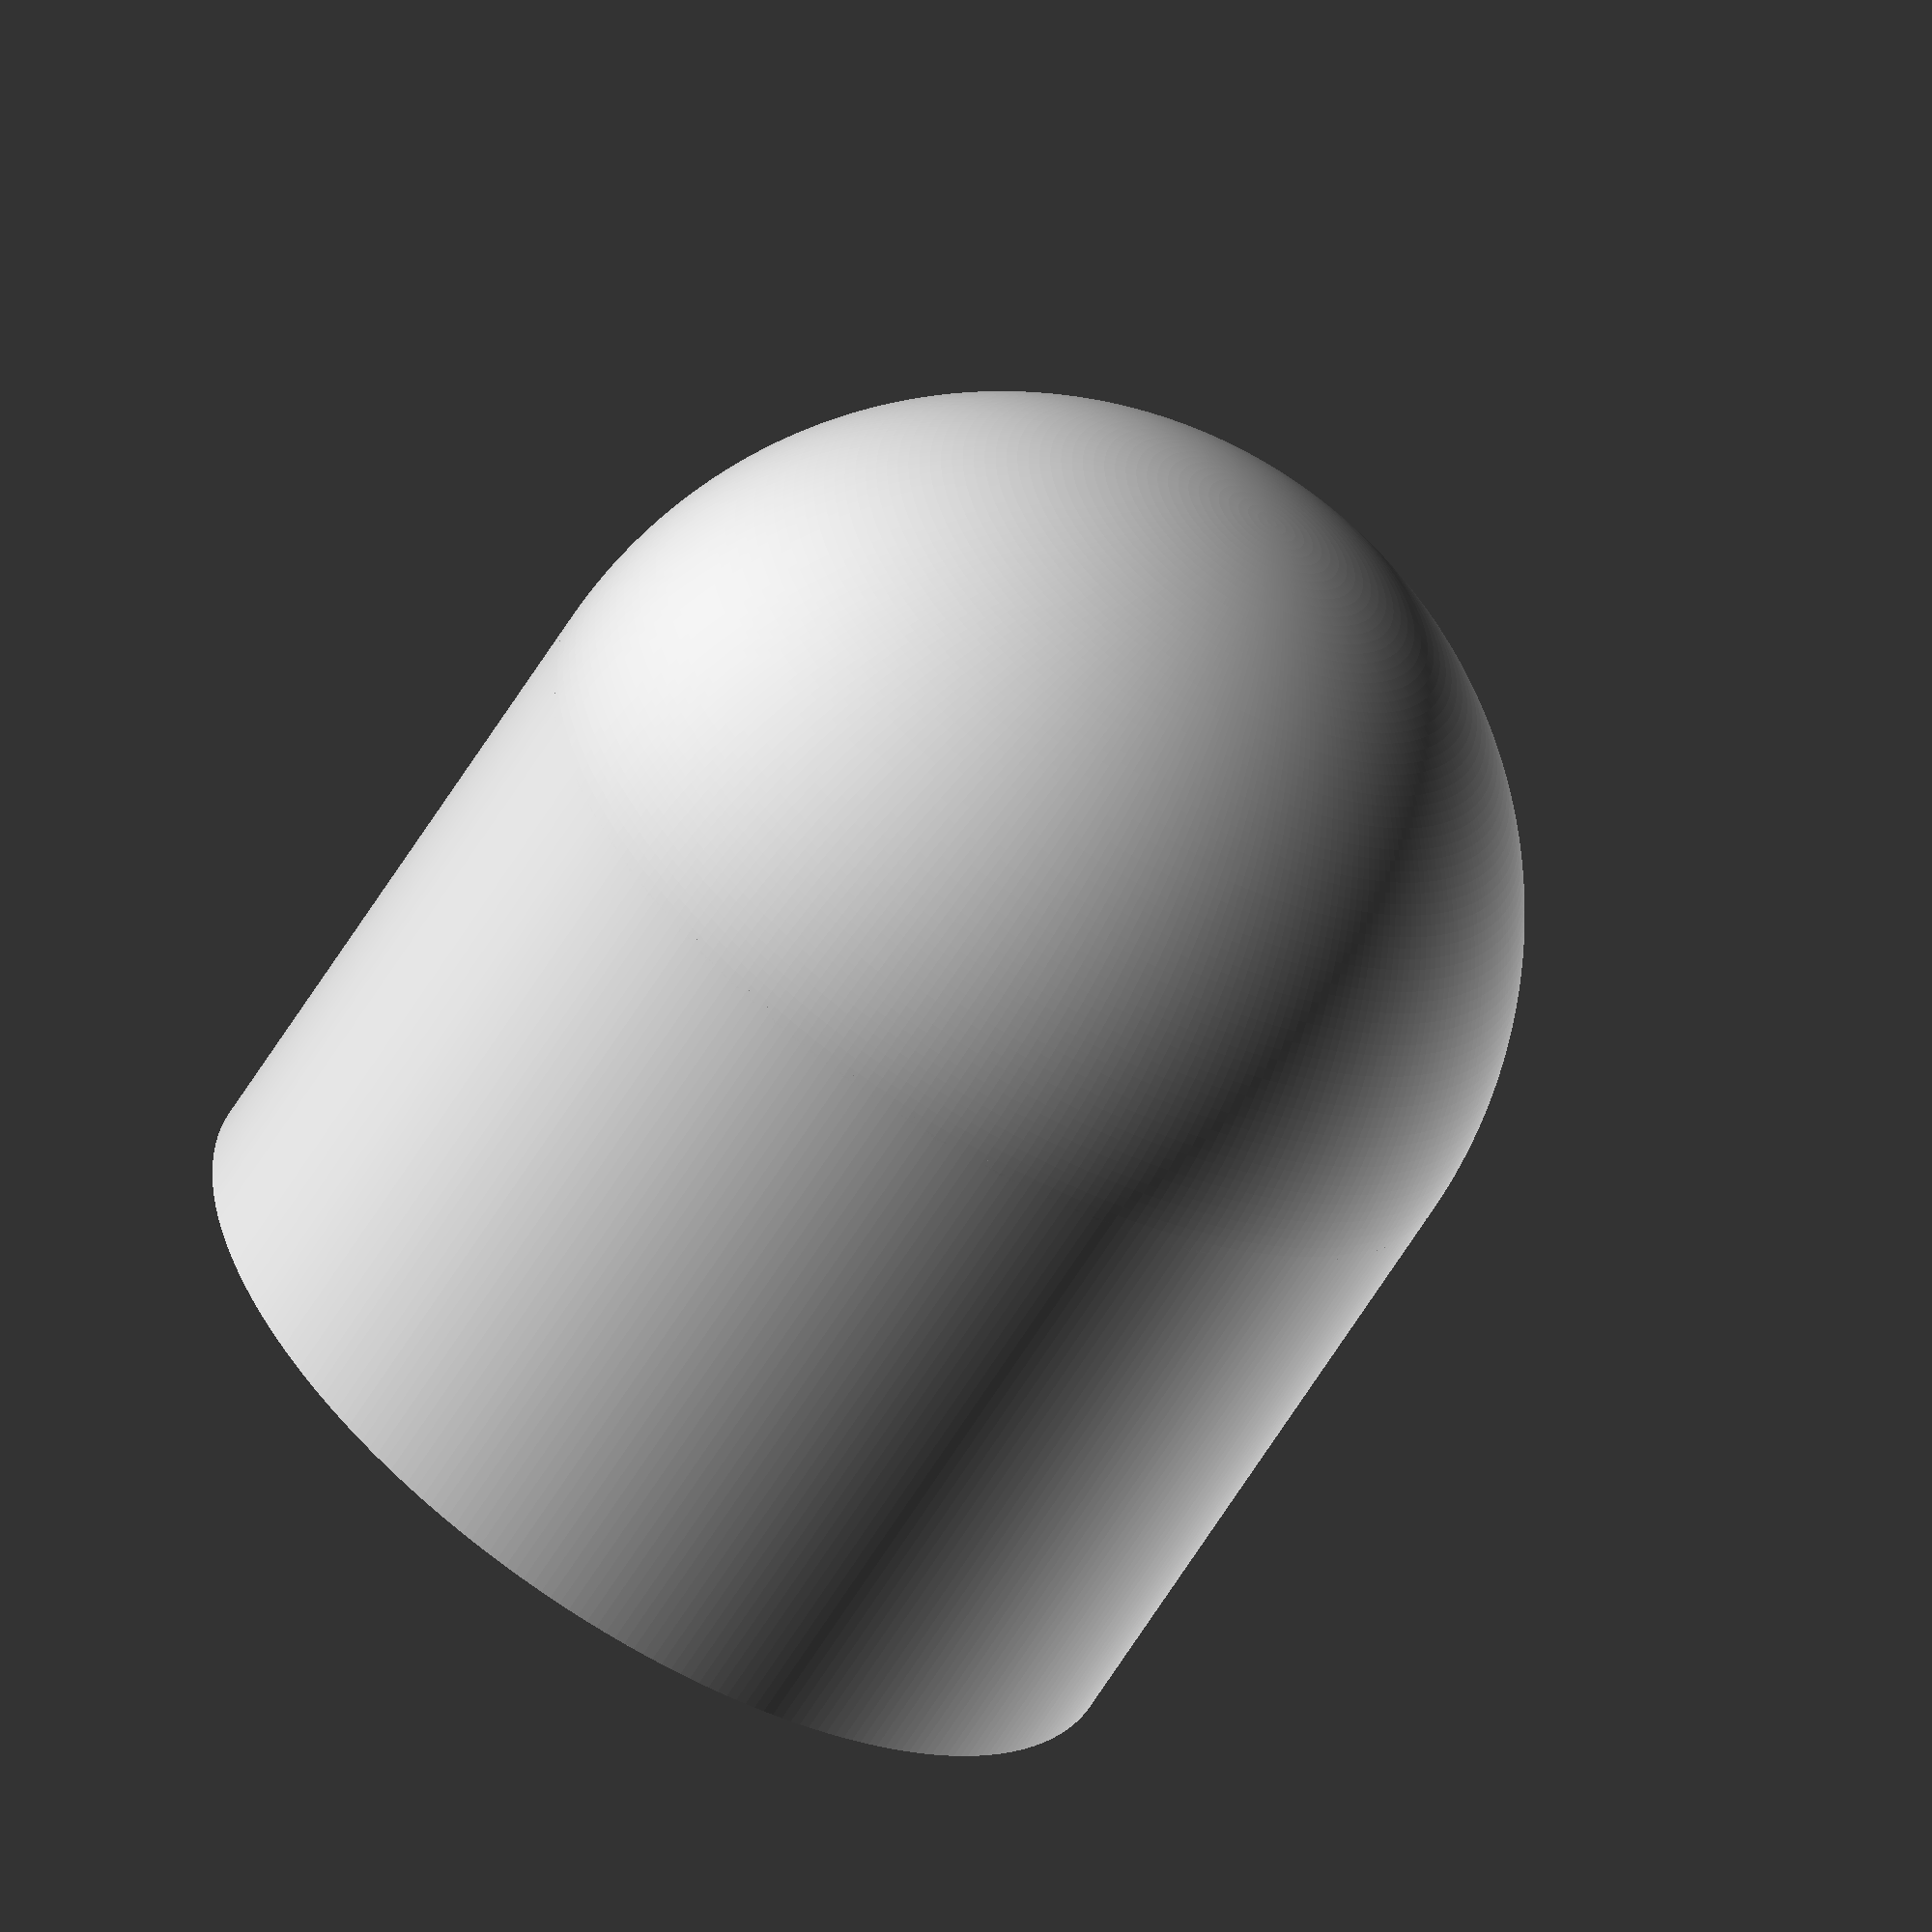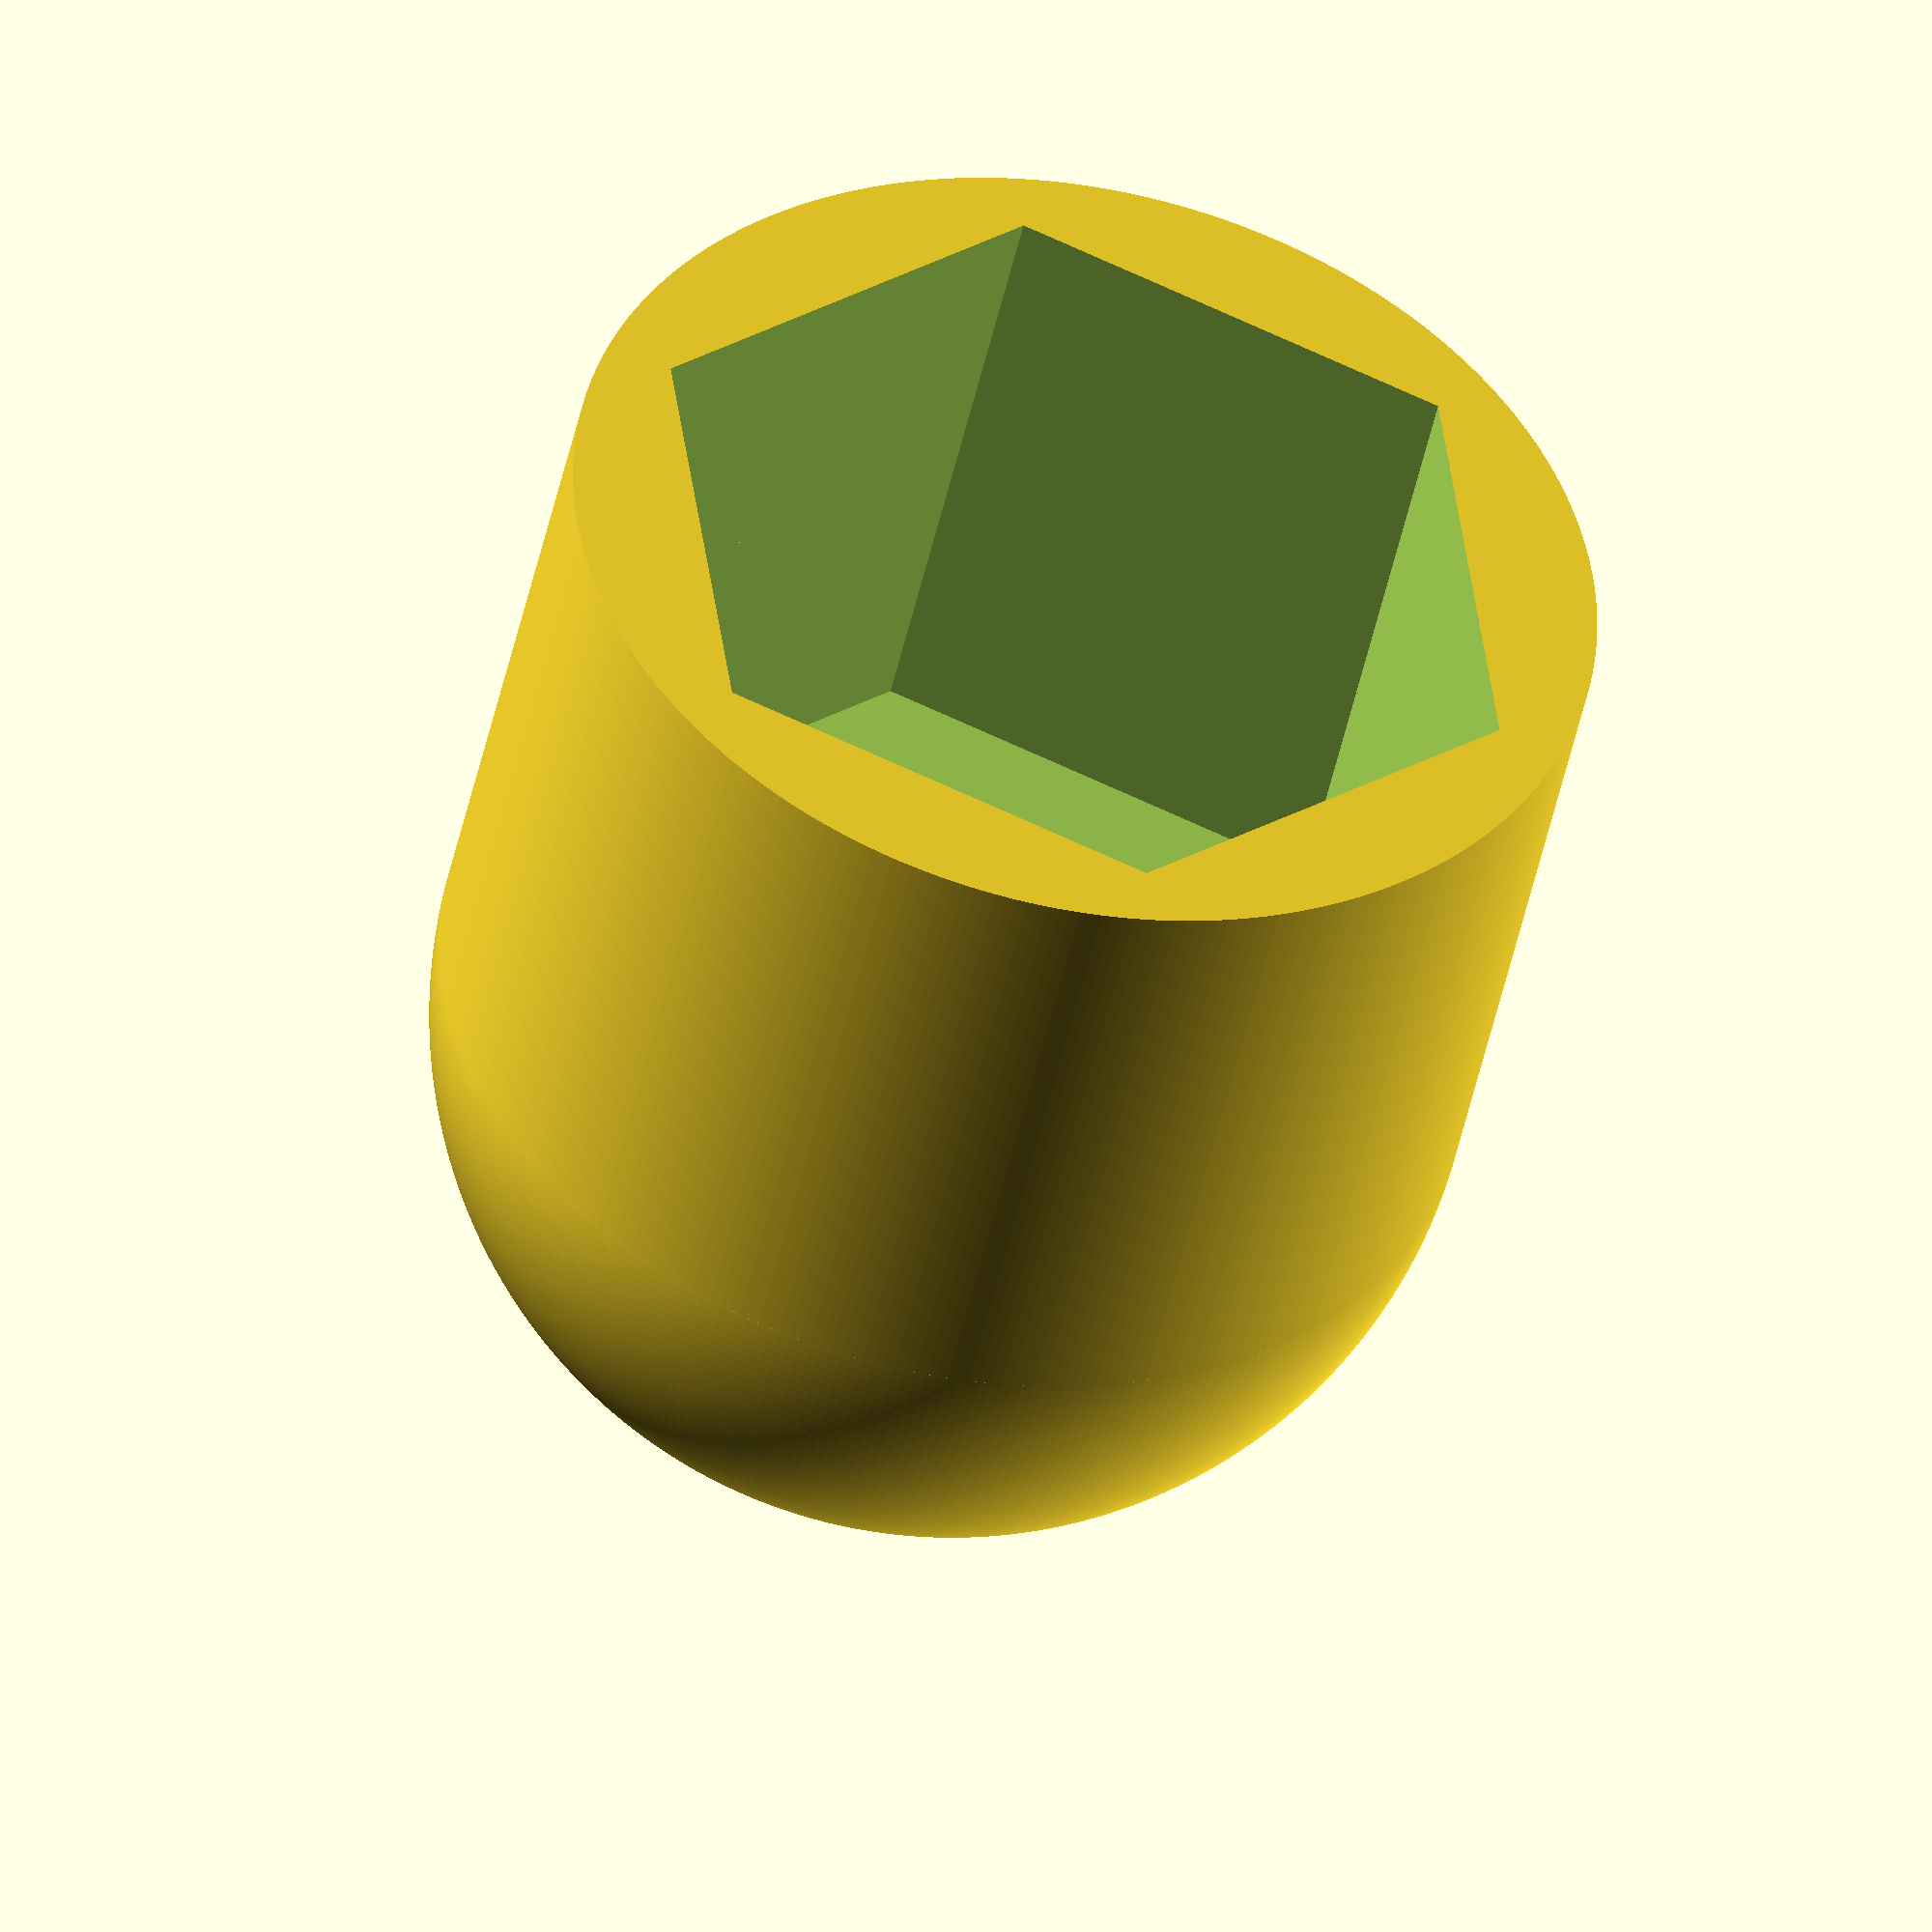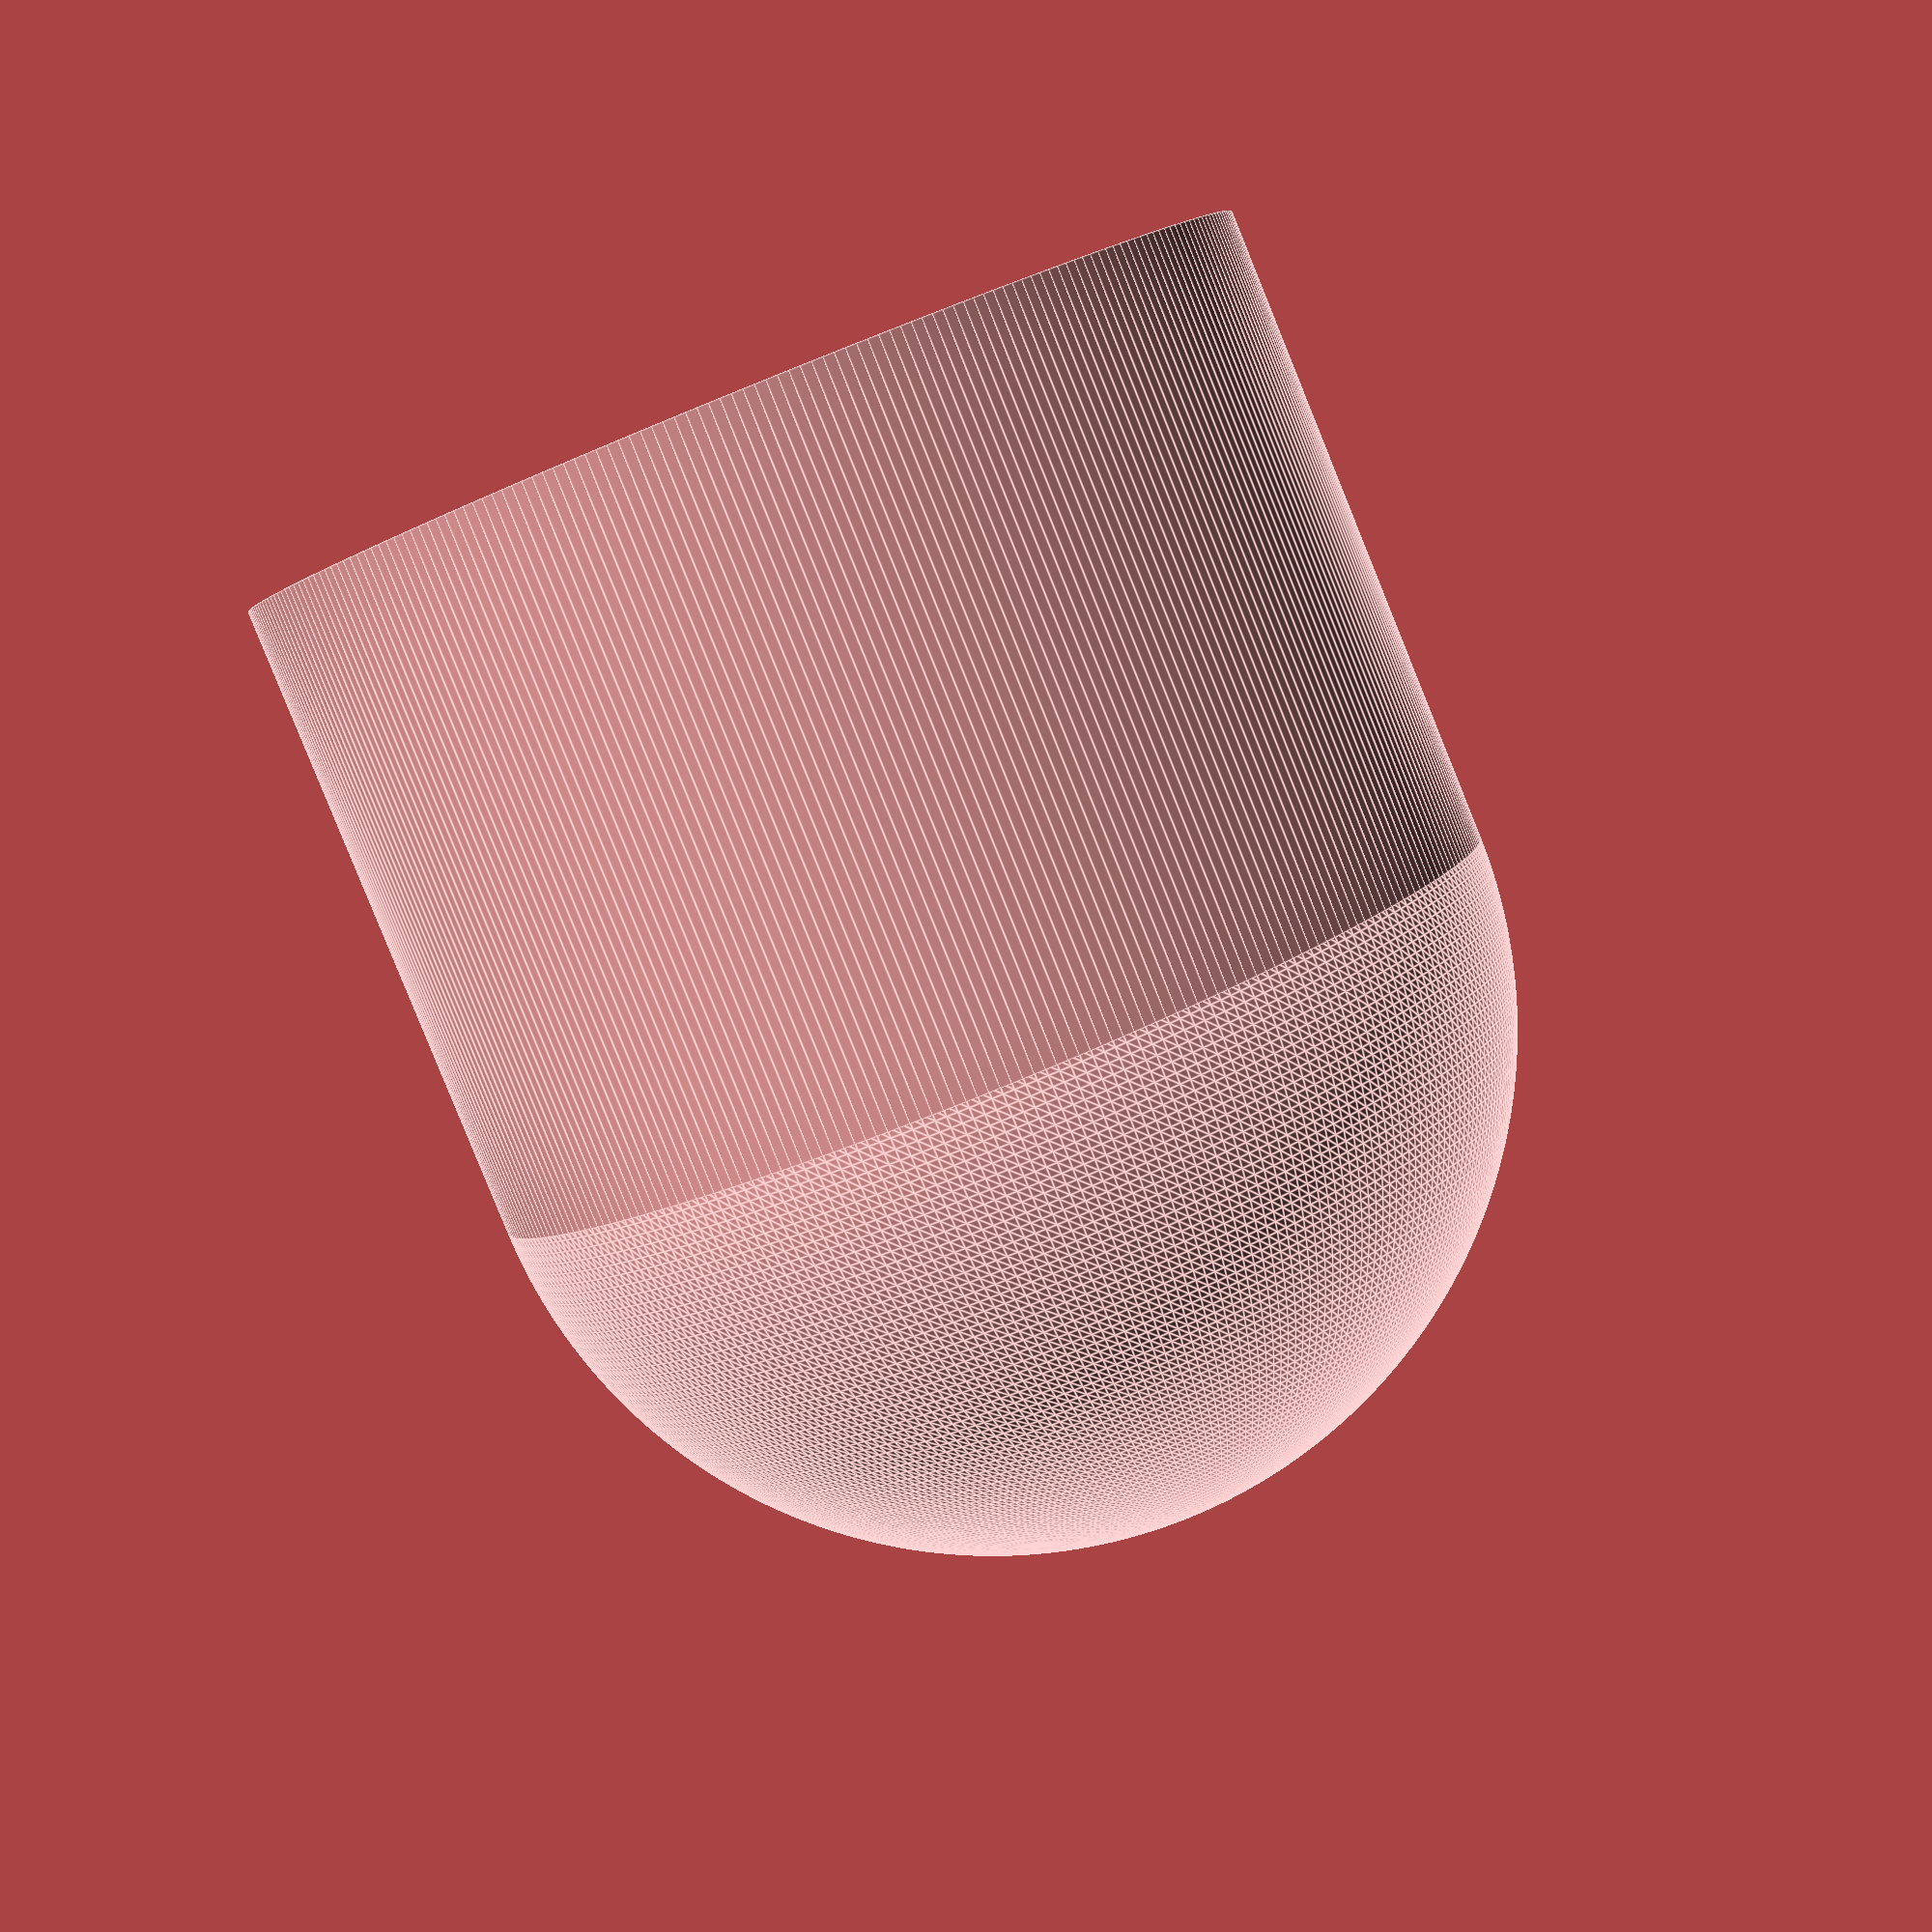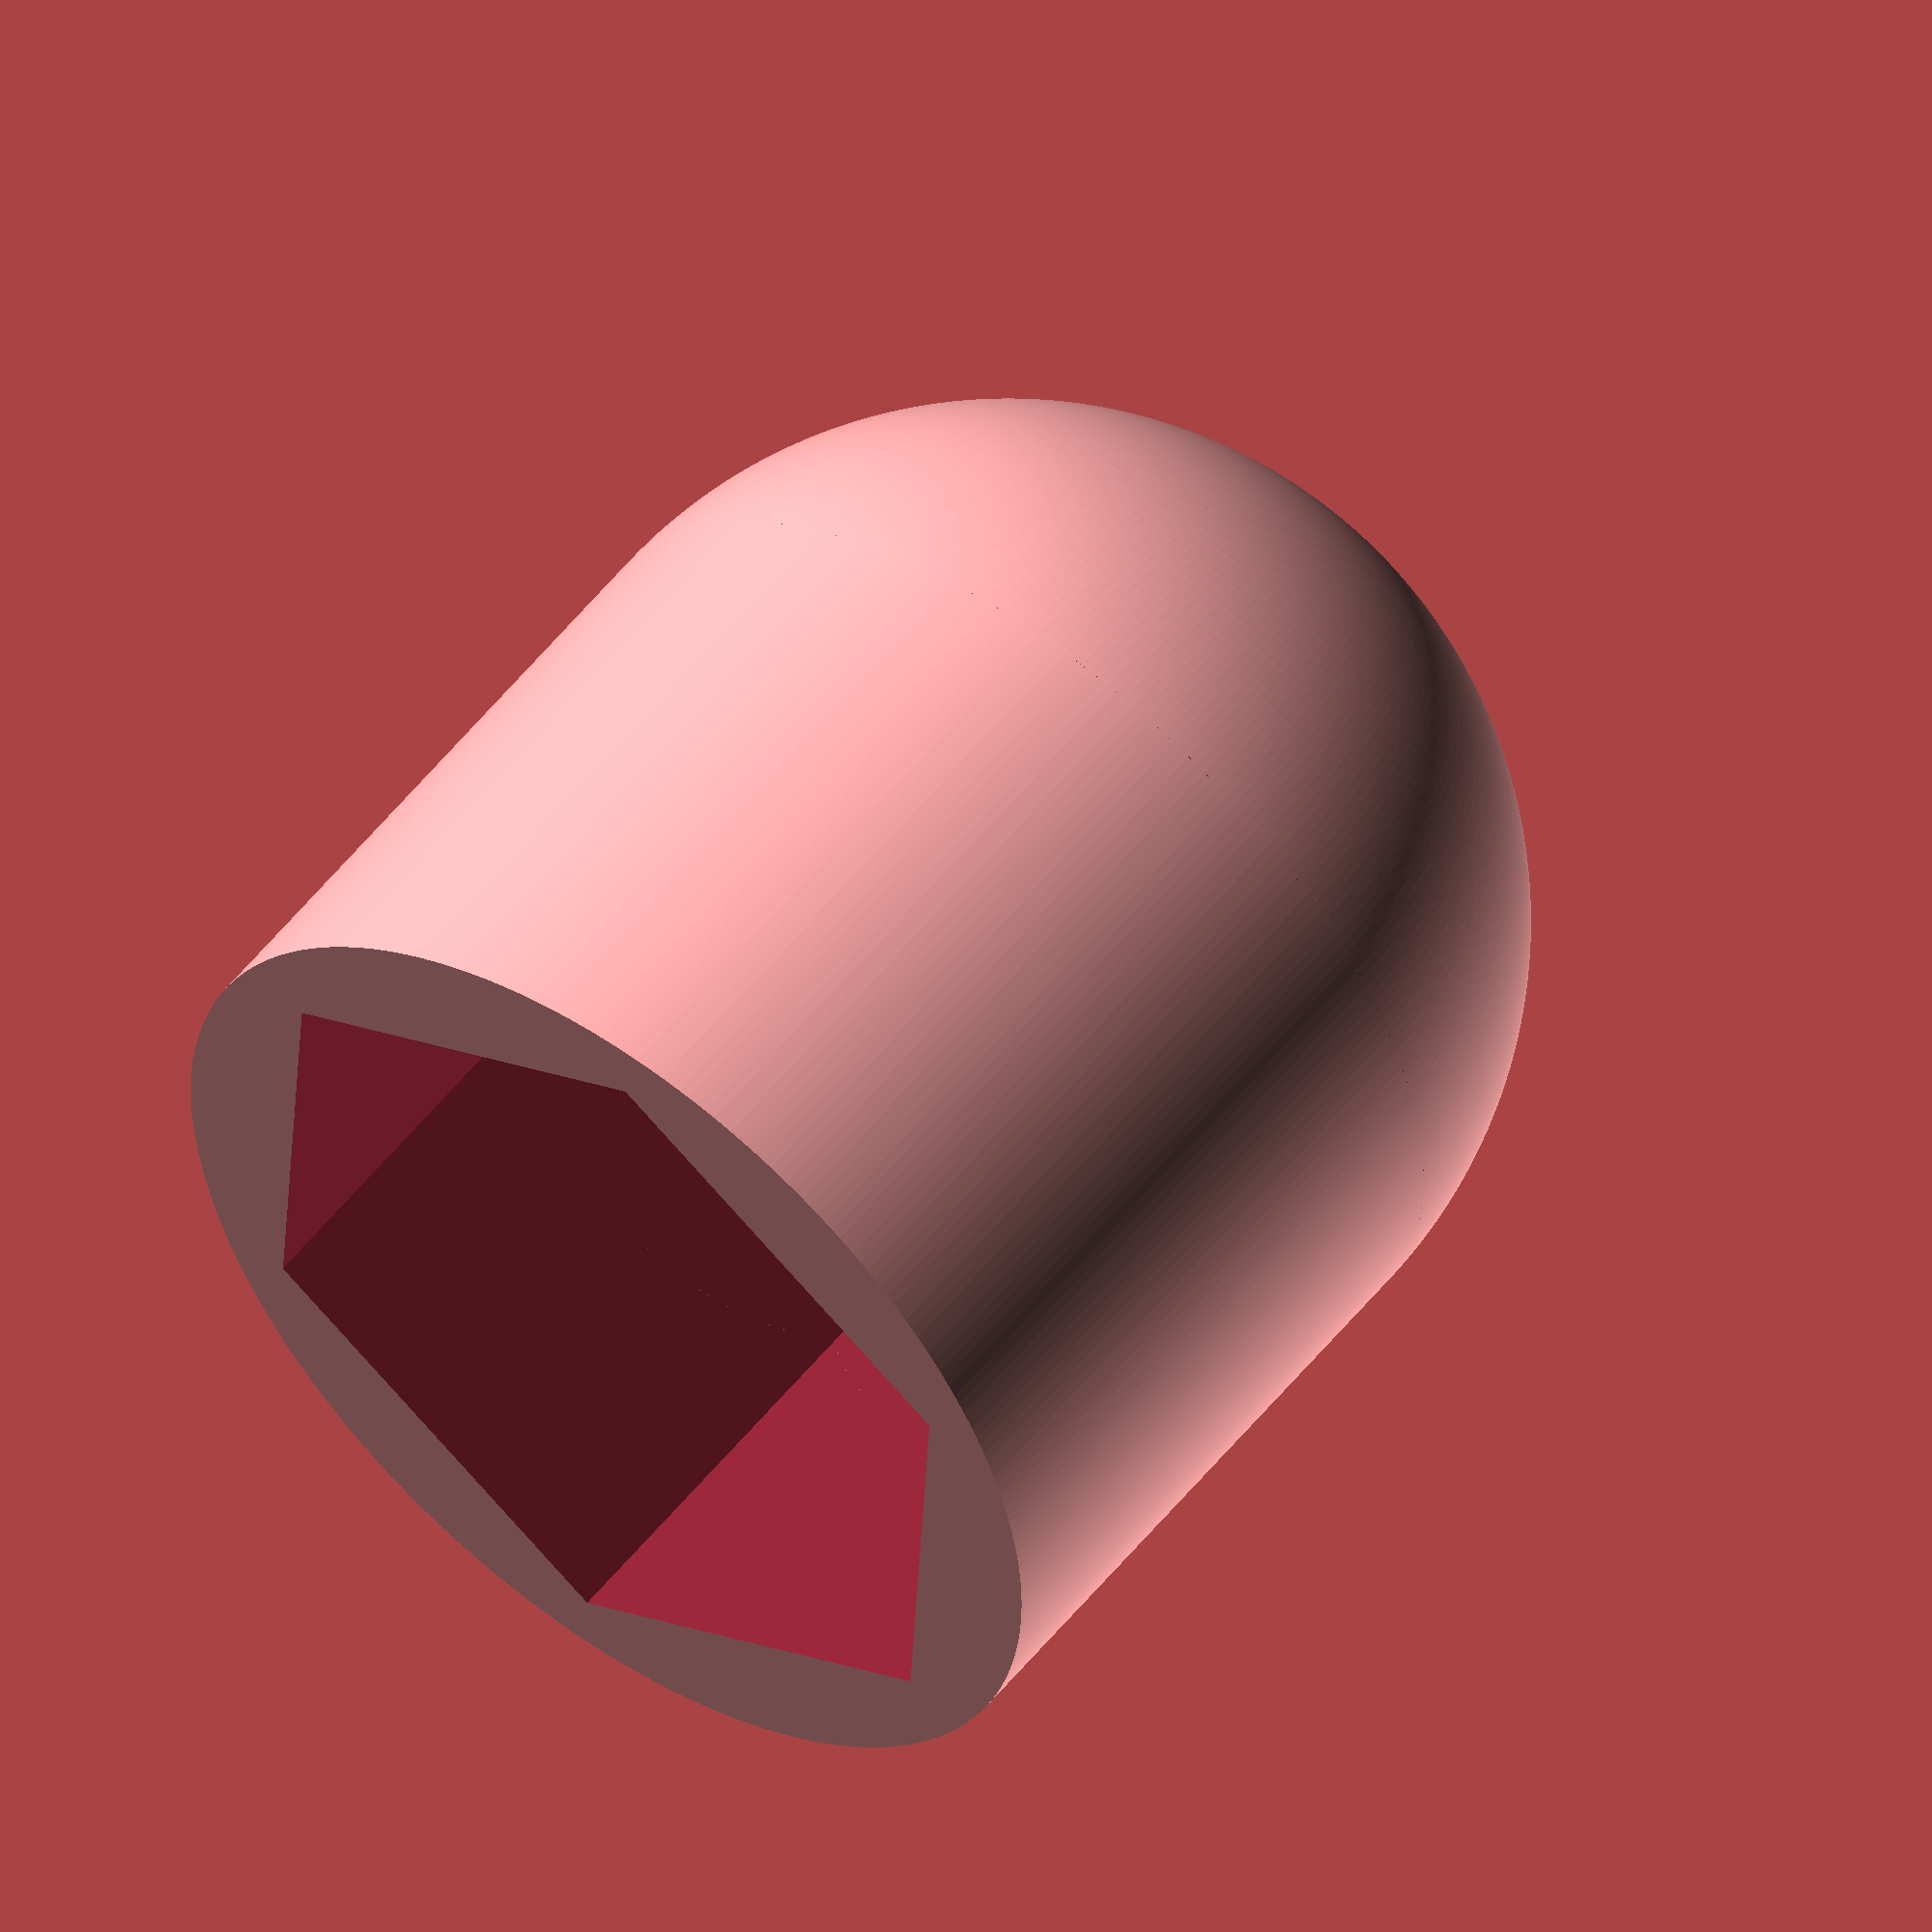
<openscad>
vyska=5;
sirka=7.9/2;
sirka_sroub=6.9/2;
$fn=300;

difference() {
  cylinder(r=sirka, h=vyska, center=true);
  cylinder(r=sirka_sroub, h=vyska+1, center=true, $fn = 6);
}

translate([0, 0, -vyska/2]) {
  difference() {
    sphere(r=sirka);
    translate([0, 0, 5]) cube(size=[20, 20, 10], center=true);
  }

}

</openscad>
<views>
elev=60.9 azim=188.6 roll=148.9 proj=o view=solid
elev=45.9 azim=322.1 roll=348.4 proj=o view=solid
elev=84.8 azim=167.4 roll=22.1 proj=p view=edges
elev=305.9 azim=333.0 roll=37.4 proj=o view=solid
</views>
